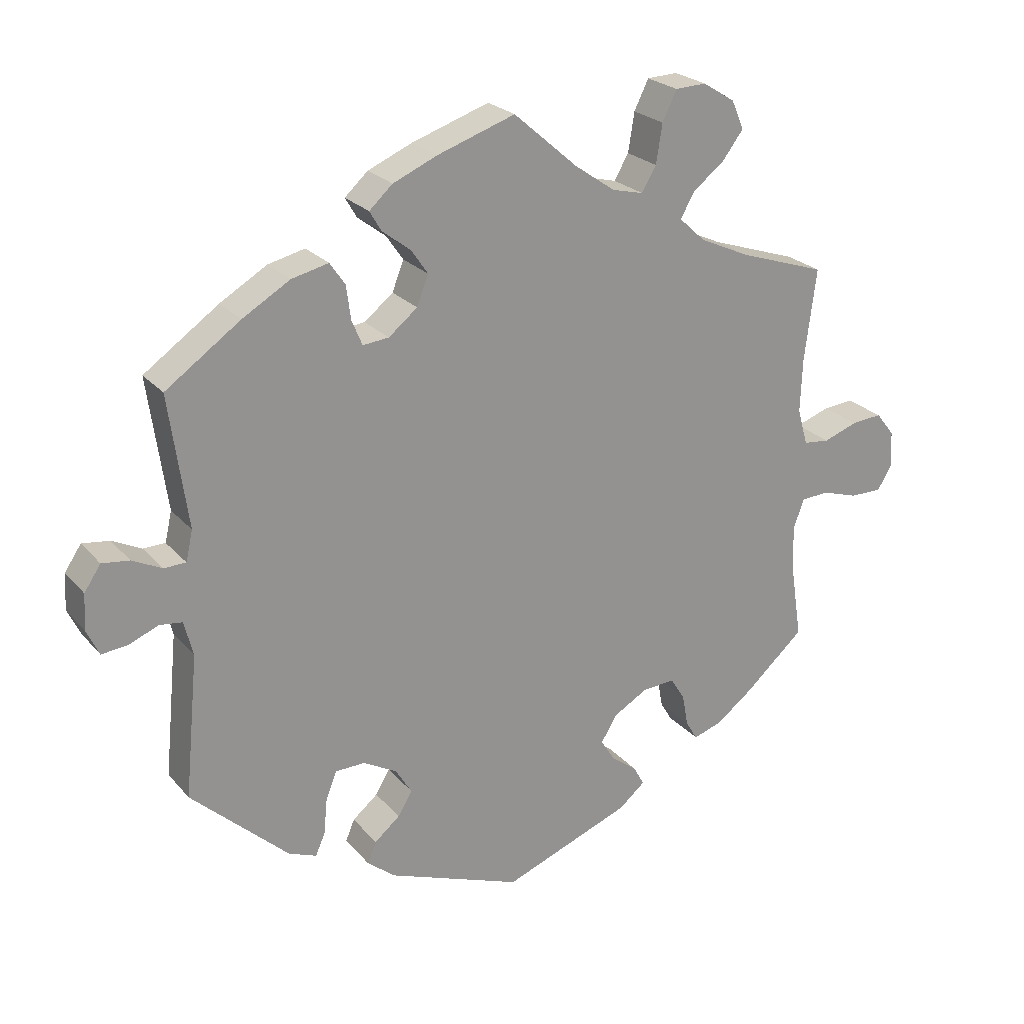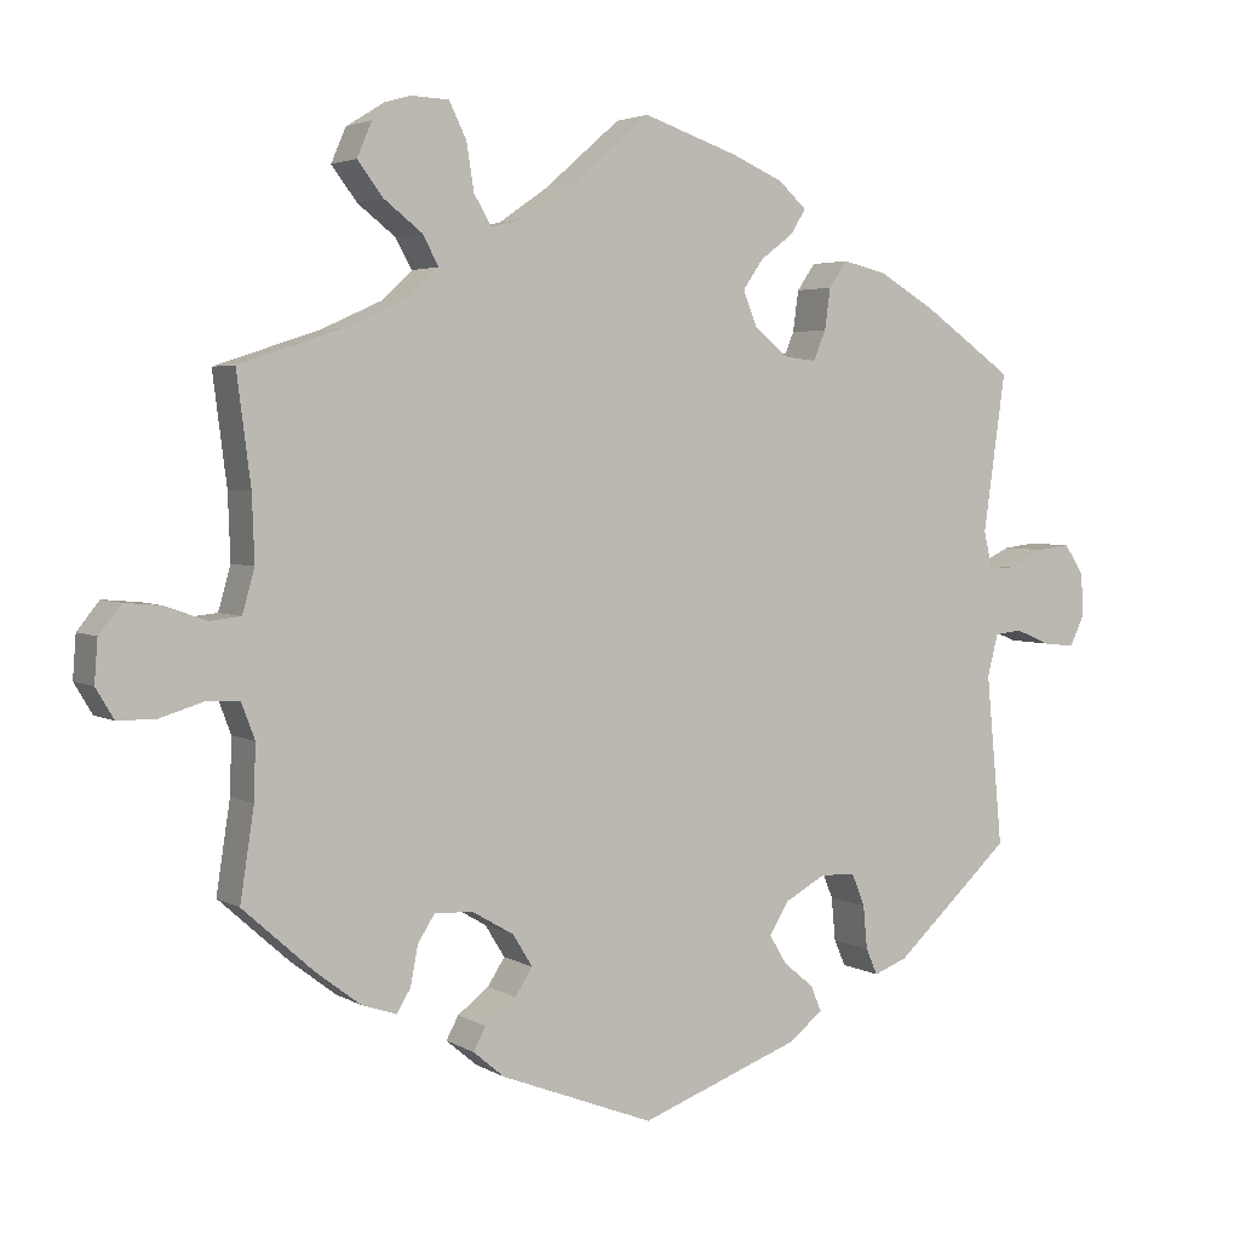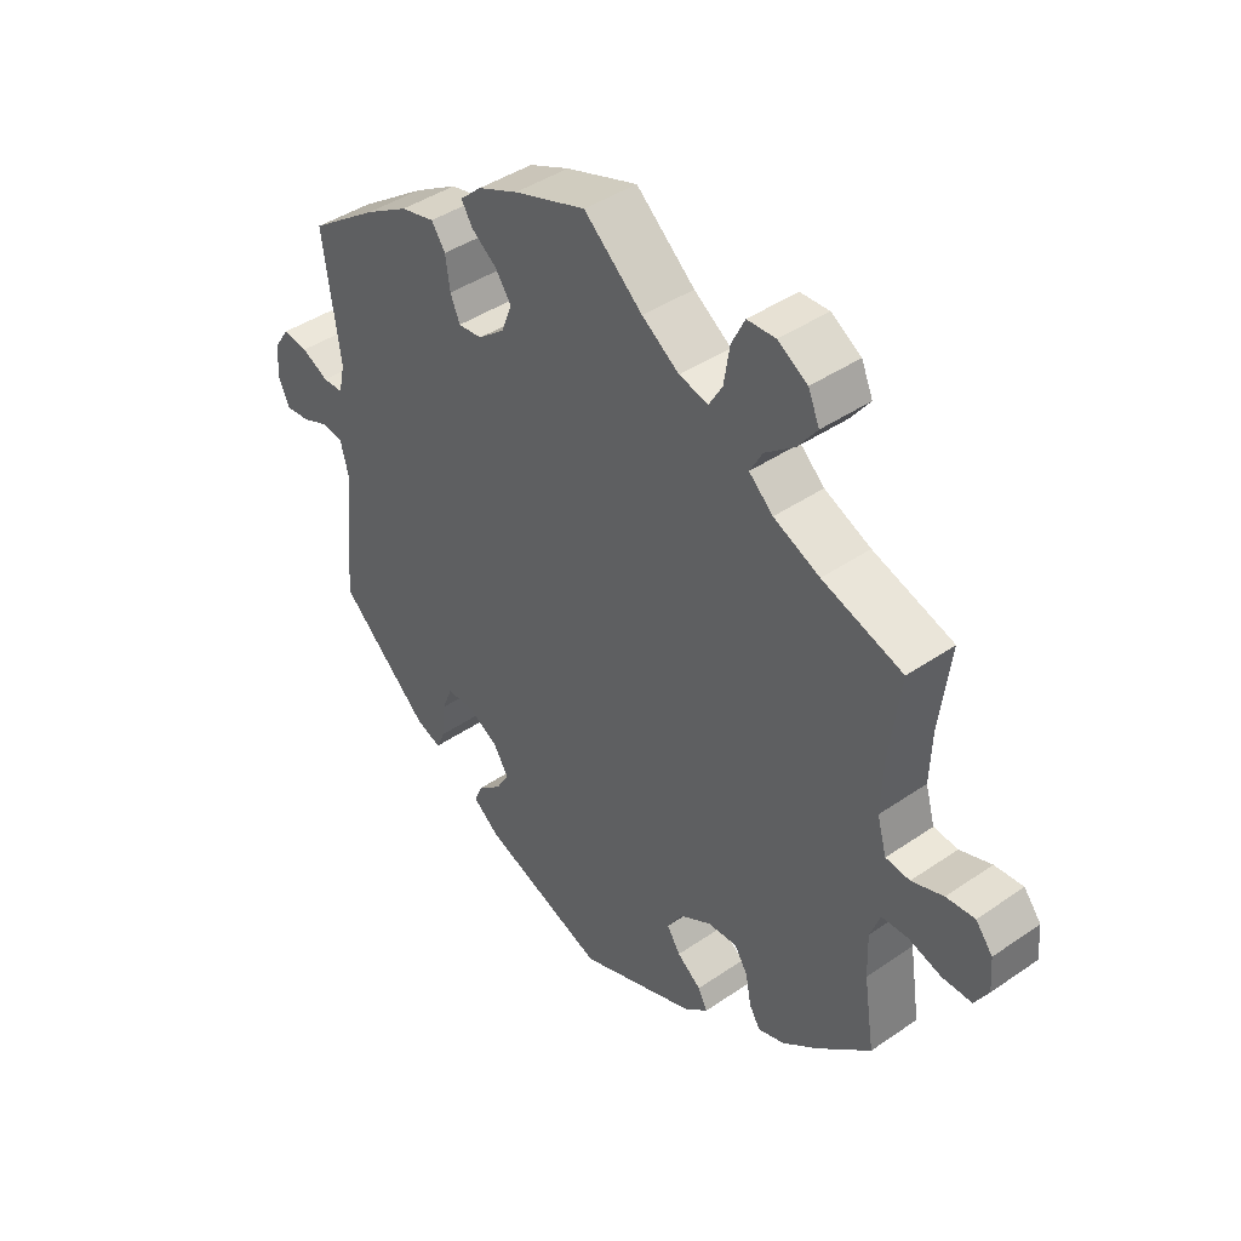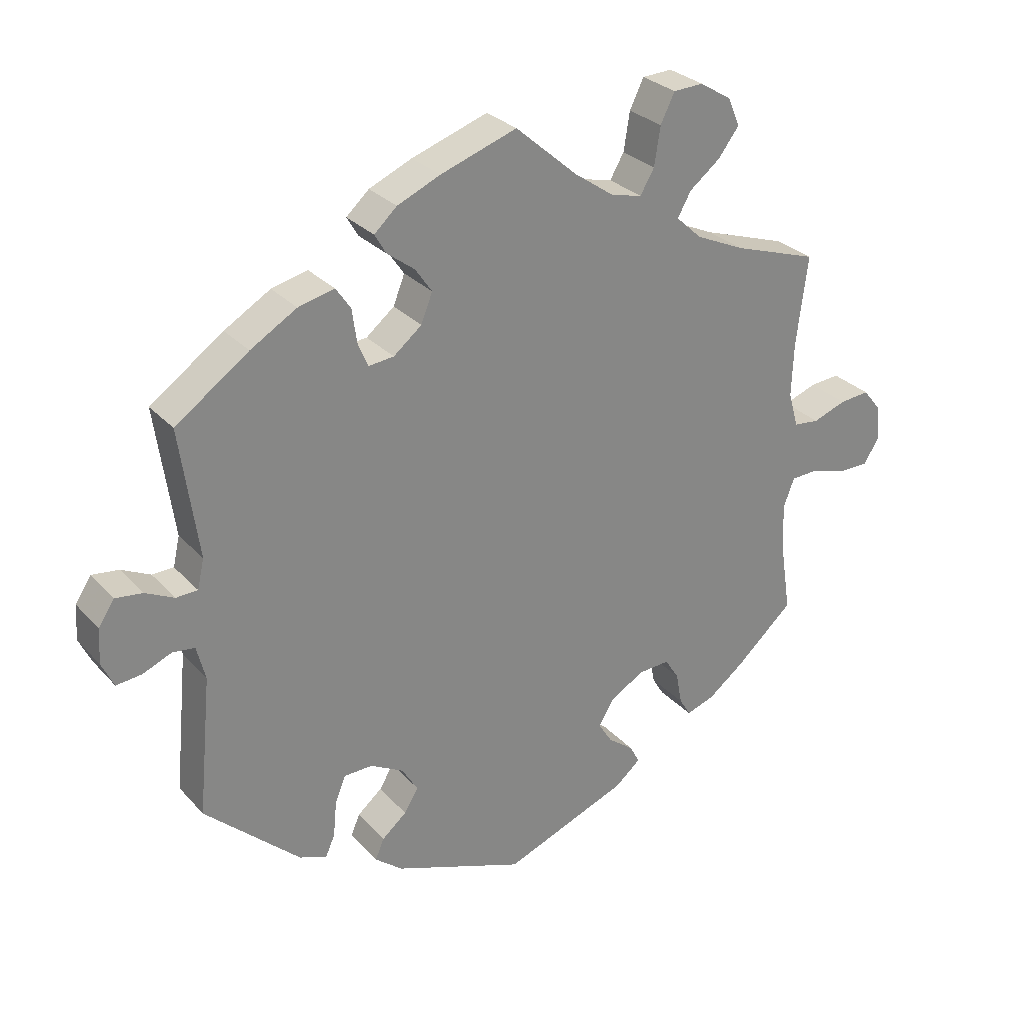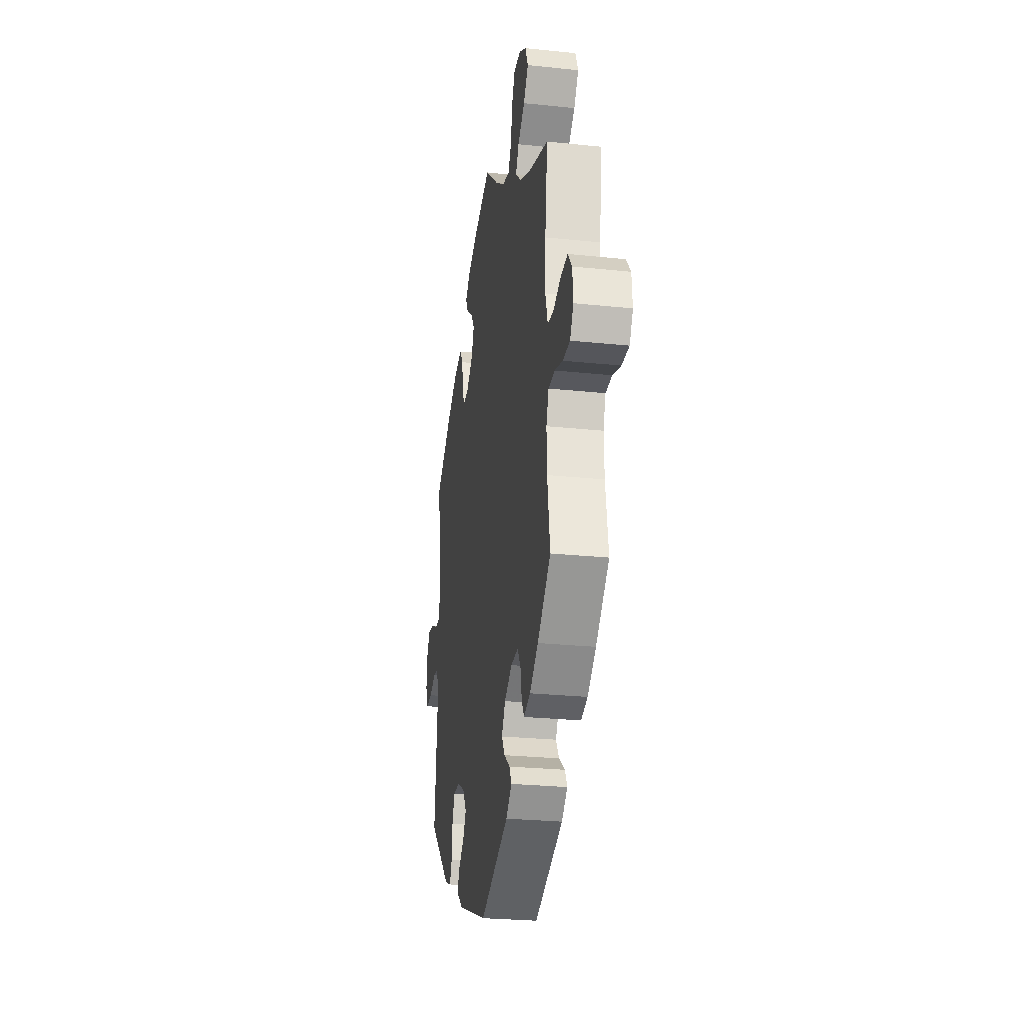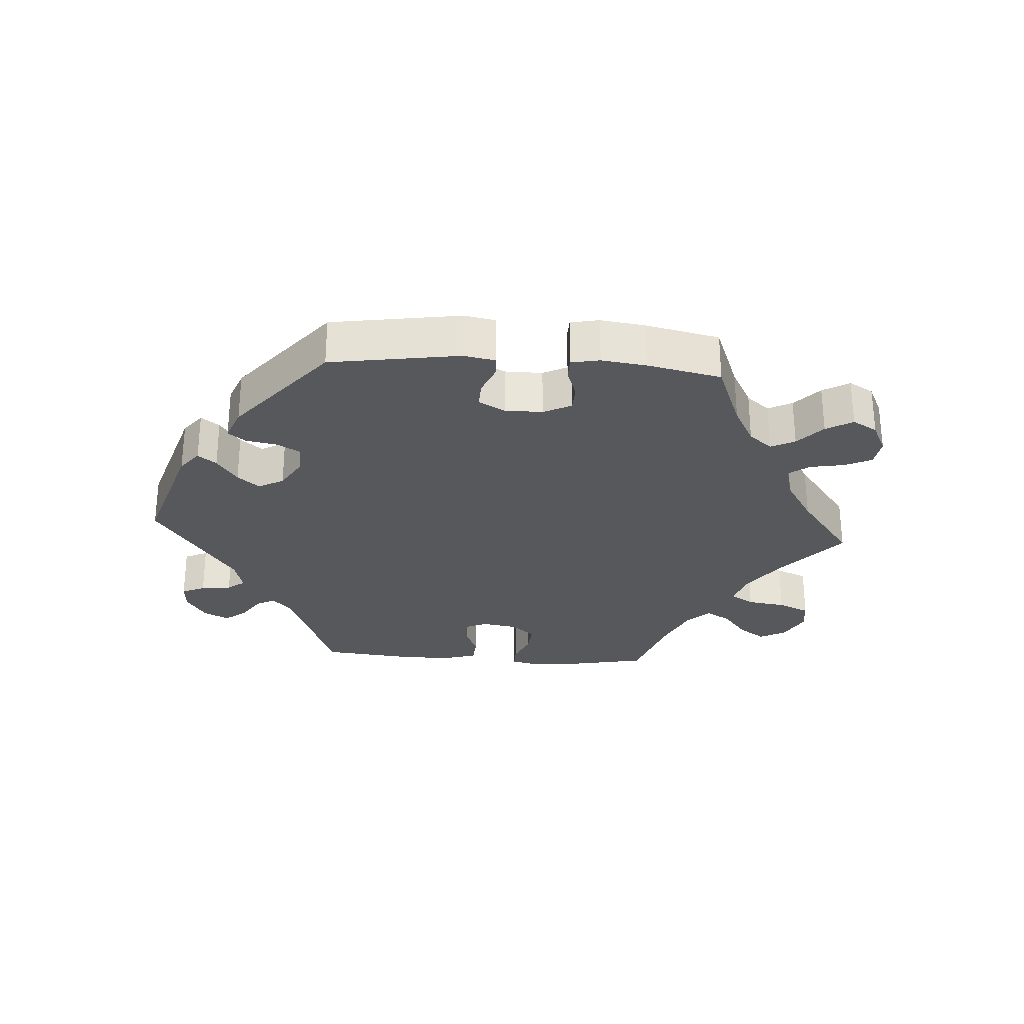
<metadata>
{"format":"obj","ext":"obj","renderer":"f3d","projection":"perspective","resolution":1024,"background":"white","views":[{"elev":23.6,"azim":150.2,"up":"+Z"},{"elev":3.6,"azim":-29.0,"up":"+Z"},{"elev":42.3,"azim":-129.5,"up":"+Z"},{"elev":28.6,"azim":146.9,"up":"+Z"},{"elev":-26.2,"azim":-99.4,"up":"+Z"},{"elev":-28.8,"azim":-154.0,"up":"+Y"}]}
</metadata>
<code>
v -0.484 0.07 -0.178
v -0.482 0.07 -0.111
v -0.498 0.07 -0.068
v -0.539 0.07 -0.066
v -0.591 0.07 -0.082
v -0.638 0.07 -0.082
v -0.66 0.07 -0.045
v -0.656 0.07 0.007
v -0.629 0.07 0.041
v -0.584 0.07 0.037
v -0.534 0.07 0.019
v -0.496 0.07 0.023
v -0.481 0.07 0.076
v -0.484 0.07 0.156
v -0.501 0.07 0.289
v -0.374 0.07 0.331
v -0.301 0.07 0.364
v -0.263 0.07 0.399
v -0.283 0.07 0.435
v -0.329 0.07 0.471
v -0.36 0.07 0.512
v -0.342 0.07 0.554
v -0.295 0.07 0.583
v -0.25 0.07 0.581
v -0.229 0.07 0.538
v -0.22 0.07 0.481
v -0.199 0.07 0.445
v -0.153 0.07 0.456
v -0.094 0.07 0.497
v -0.001 0.07 0.578
v 0.113 0.07 0.539
v 0.177 0.07 0.511
v 0.211 0.07 0.48
v 0.194 0.07 0.451
v 0.153 0.07 0.42
v 0.128 0.07 0.384
v 0.145 0.07 0.341
v 0.187 0.07 0.307
v 0.225 0.07 0.303
v 0.24 0.07 0.339
v 0.247 0.07 0.389
v 0.269 0.07 0.421
v 0.323 0.07 0.408
v 0.392 0.07 0.367
v 0.501 0.07 0.29
v 0.474 0.07 0.098
v 0.484 0.07 0.054
v 0.516 0.07 0.053
v 0.559 0.07 0.074
v 0.599 0.07 0.079
v 0.623 0.07 0.043
v 0.626 0.07 -0.009
v 0.608 0.07 -0.047
v 0.57 0.07 -0.043
v 0.527 0.07 -0.025
v 0.494 0.07 -0.029
v 0.481 0.07 -0.08
v 0.501 0.07 -0.288
v 0.359 0.07 -0.419
v 0.318 0.07 -0.435
v 0.304 0.07 -0.403
v 0.299 0.07 -0.35
v 0.283 0.07 -0.31
v 0.24 0.07 -0.309
v 0.191 0.07 -0.336
v 0.167 0.07 -0.375
v 0.188 0.07 -0.41
v 0.225 0.07 -0.441
v 0.238 0.07 -0.472
v 0.197 0.07 -0.505
v 0.001 0.07 -0.578
v -0.186 0.07 -0.506
v -0.224 0.07 -0.474
v -0.209 0.07 -0.446
v -0.171 0.07 -0.417
v -0.15 0.07 -0.384
v -0.174 0.07 -0.345
v -0.224 0.07 -0.316
v -0.271 0.07 -0.313
v -0.292 0.07 -0.346
v -0.301 0.07 -0.394
v -0.318 0.07 -0.422
v -0.36 0.07 -0.408
v -0.415 0.07 -0.366
v -0.501 0.07 -0.289
v -0.484 0 -0.178
v -0.482 0 -0.111
v -0.498 0 -0.068
v -0.539 0 -0.066
v -0.591 0 -0.082
v -0.638 0 -0.082
v -0.66 0 -0.045
v -0.656 0 0.007
v -0.629 0 0.041
v -0.584 0 0.037
v -0.534 0 0.019
v -0.496 0 0.023
v -0.481 0 0.076
v -0.484 0 0.156
v -0.501 0 0.289
v -0.374 0 0.331
v -0.301 0 0.364
v -0.263 0 0.399
v -0.283 0 0.435
v -0.329 0 0.471
v -0.36 0 0.512
v -0.342 0 0.554
v -0.295 0 0.583
v -0.25 0 0.581
v -0.229 0 0.538
v -0.22 0 0.481
v -0.199 0 0.445
v -0.153 0 0.456
v -0.094 0 0.497
v -0.001 0 0.578
v 0.113 0 0.539
v 0.177 0 0.511
v 0.211 0 0.48
v 0.194 0 0.451
v 0.153 0 0.42
v 0.128 0 0.384
v 0.145 0 0.341
v 0.187 0 0.307
v 0.225 0 0.303
v 0.24 0 0.339
v 0.247 0 0.389
v 0.269 0 0.421
v 0.323 0 0.408
v 0.392 0 0.367
v 0.501 0 0.29
v 0.474 0 0.098
v 0.484 0 0.054
v 0.516 0 0.053
v 0.559 0 0.074
v 0.599 0 0.079
v 0.623 0 0.043
v 0.626 0 -0.009
v 0.608 0 -0.047
v 0.57 0 -0.043
v 0.527 0 -0.025
v 0.494 0 -0.029
v 0.481 0 -0.08
v 0.501 0 -0.288
v 0.359 0 -0.419
v 0.318 0 -0.435
v 0.304 0 -0.403
v 0.299 0 -0.35
v 0.283 0 -0.31
v 0.24 0 -0.309
v 0.191 0 -0.336
v 0.167 0 -0.375
v 0.188 0 -0.41
v 0.225 0 -0.441
v 0.238 0 -0.472
v 0.197 0 -0.505
v 0.001 0 -0.578
v -0.186 0 -0.506
v -0.224 0 -0.474
v -0.209 0 -0.446
v -0.171 0 -0.417
v -0.15 0 -0.384
v -0.174 0 -0.345
v -0.224 0 -0.316
v -0.271 0 -0.313
v -0.292 0 -0.346
v -0.301 0 -0.394
v -0.318 0 -0.422
v -0.36 0 -0.408
v -0.415 0 -0.366
v -0.501 0 -0.289
f 84 85 1
f 83 84 1 2
f 80 81 82 83
f 79 80 83 2
f 78 79 2 3
f 77 78 3
f 72 73 74 75
f 72 75 76
f 71 72 76
f 70 71 76 77
f 67 68 69 70
f 66 67 70 77
f 59 60 61 62
f 57 58 59 62
f 56 57 62 63
f 52 53 54 55
f 52 55 56
f 51 52 56
f 48 49 50 51
f 47 48 51 56
f 46 47 56 63
f 40 41 42 43
f 39 40 43 44
f 32 33 34 35
f 32 35 36
f 29 30 31 32
f 28 29 32 36
f 27 28 36 37
f 23 24 25 26
f 23 26 27
f 22 23 27
f 19 20 21 22
f 18 19 22 27
f 17 18 27 37
f 14 15 16
f 13 14 16 17
f 12 13 17 37
f 8 9 10 11
f 6 7 8 11
f 4 5 6 11
f 3 4 11 12
f 65 66 77 3
f 45 46 63 64
f 39 44 45 64
f 38 39 64 65
f 37 38 65
f 3 12 37 65
f 86 170 169
f 87 86 169 168
f 168 167 166 165
f 87 168 165 164
f 88 87 164 163
f 88 163 162
f 160 159 158 157
f 161 160 157
f 161 157 156
f 162 161 156 155
f 155 154 153 152
f 162 155 152 151
f 147 146 145 144
f 147 144 143 142
f 148 147 142 141
f 140 139 138 137
f 141 140 137
f 141 137 136
f 136 135 134 133
f 141 136 133 132
f 148 141 132 131
f 128 127 126 125
f 129 128 125 124
f 120 119 118 117
f 121 120 117
f 117 116 115 114
f 121 117 114 113
f 122 121 113 112
f 111 110 109 108
f 112 111 108
f 112 108 107
f 107 106 105 104
f 112 107 104 103
f 122 112 103 102
f 101 100 99
f 102 101 99 98
f 122 102 98 97
f 96 95 94 93
f 96 93 92 91
f 96 91 90 89
f 97 96 89 88
f 88 162 151 150
f 149 148 131 130
f 149 130 129 124
f 150 149 124 123
f 150 123 122
f 150 122 97 88
f 1 86 87 2
f 2 87 88 3
f 3 88 89 4
f 4 89 90 5
f 5 90 91 6
f 6 91 92 7
f 7 92 93 8
f 8 93 94 9
f 9 94 95 10
f 10 95 96 11
f 11 96 97 12
f 12 97 98 13
f 13 98 99 14
f 14 99 100 15
f 15 100 101 16
f 16 101 102 17
f 17 102 103 18
f 18 103 104 19
f 19 104 105 20
f 20 105 106 21
f 21 106 107 22
f 22 107 108 23
f 23 108 109 24
f 24 109 110 25
f 25 110 111 26
f 26 111 112 27
f 27 112 113 28
f 28 113 114 29
f 29 114 115 30
f 30 115 116 31
f 31 116 117 32
f 32 117 118 33
f 33 118 119 34
f 34 119 120 35
f 35 120 121 36
f 36 121 122 37
f 37 122 123 38
f 38 123 124 39
f 39 124 125 40
f 40 125 126 41
f 41 126 127 42
f 42 127 128 43
f 43 128 129 44
f 44 129 130 45
f 45 130 131 46
f 46 131 132 47
f 47 132 133 48
f 48 133 134 49
f 49 134 135 50
f 50 135 136 51
f 51 136 137 52
f 52 137 138 53
f 53 138 139 54
f 54 139 140 55
f 55 140 141 56
f 56 141 142 57
f 57 142 143 58
f 58 143 144 59
f 59 144 145 60
f 60 145 146 61
f 61 146 147 62
f 62 147 148 63
f 63 148 149 64
f 64 149 150 65
f 65 150 151 66
f 66 151 152 67
f 67 152 153 68
f 68 153 154 69
f 69 154 155 70
f 70 155 156 71
f 71 156 157 72
f 72 157 158 73
f 73 158 159 74
f 74 159 160 75
f 75 160 161 76
f 76 161 162 77
f 77 162 163 78
f 78 163 164 79
f 79 164 165 80
f 80 165 166 81
f 81 166 167 82
f 82 167 168 83
f 83 168 169 84
f 84 169 170 85
f 85 170 86 1

</code>
